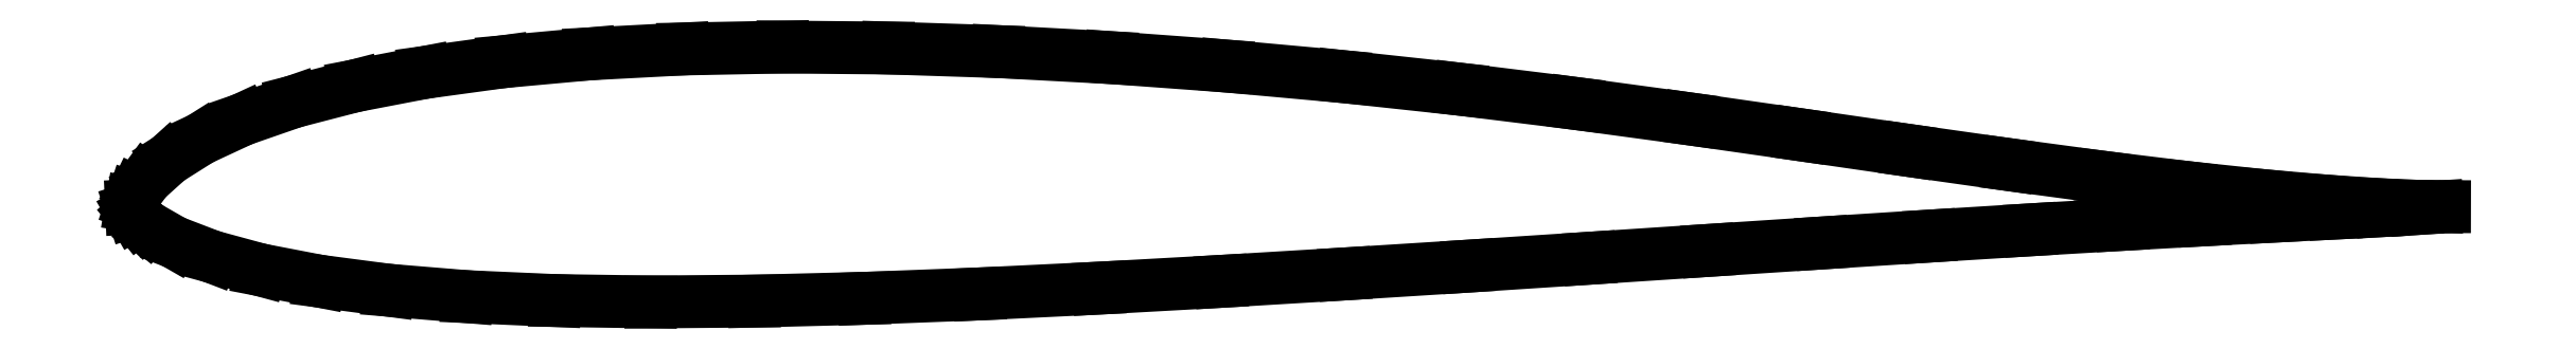
<metadata>
{"format":"dxf","ext":"dxf","renderer":"ezdxf+matplotlib","layout":"modelspace","background":"white","min_lineweight":24,"dpi":150}
</metadata>
<code>
0
SECTION
2
ENTITIES
0
LINE
8
0
10
 140.7
20
   0
11
 140.2
21
   0.001
0
LINE
8
0
10
 140.2
20
   0.001
11
 138.9
21
   0.028
0
LINE
8
0
10
 138.9
20
   0.028
11
 136.6
21
   0.129
0
LINE
8
0
10
 136.6
20
   0.129
11
 133.6
21
   0.336
0
LINE
8
0
10
 133.6
20
   0.336
11
 129.7
21
   0.672
0
LINE
8
0
10
 129.7
20
   0.672
11
 125.1
21
   1.158
0
LINE
8
0
10
 125.1
20
   1.158
11
 119.9
21
   1.794
0
LINE
8
0
10
 119.9
20
   1.794
11
 114.2
21
   2.564
0
LINE
8
0
10
 114.2
20
   2.564
11
 108.1
21
   3.437
0
LINE
8
0
10
 108.1
20
   3.437
11
 101.6
21
   4.38
0
LINE
8
0
10
 101.6
20
   4.38
11
  94.8
21
   5.348
0
LINE
8
0
10
  94.8
20
   5.348
11
  87.87
21
   6.288
0
LINE
8
0
10
  87.87
20
   6.288
11
  80.82
21
   7.159
0
LINE
8
0
10
  80.82
20
   7.159
11
  73.72
21
   7.926
0
LINE
8
0
10
  73.72
20
   7.926
11
  66.62
21
   8.57
0
LINE
8
0
10
  66.62
20
   8.57
11
  59.6
21
   9.084
0
LINE
8
0
10
  59.6
20
   9.084
11
  52.71
21
   9.454
0
LINE
8
0
10
  52.71
20
   9.454
11
  46.02
21
   9.673
0
LINE
8
0
10
  46.02
20
   9.673
11
  39.62
21
   9.731
0
LINE
8
0
10
  39.62
20
   9.731
11
  33.55
21
   9.613
0
LINE
8
0
10
  33.55
20
   9.613
11
  27.86
21
   9.314
0
LINE
8
0
10
  27.86
20
   9.314
11
  22.61
21
   8.836
0
LINE
8
0
10
  22.61
20
   8.836
11
  17.84
21
   8.182
0
LINE
8
0
10
  17.84
20
   8.182
11
  13.59
21
   7.364
0
LINE
8
0
10
  13.59
20
   7.364
11
   9.881
21
   6.402
0
LINE
8
0
10
   9.881
20
   6.402
11
   6.745
21
   5.311
0
LINE
8
0
10
   6.745
20
   5.311
11
   4.194
21
   4.124
0
LINE
8
0
10
   4.194
20
   4.124
11
   2.236
21
   2.887
0
LINE
8
0
10
   2.236
20
   2.887
11
   0.877
21
   1.66
0
LINE
8
0
10
   0.877
20
   1.66
11
   0.28
21
   0.843
0
LINE
8
0
10
   0.28
20
   0.843
11
   0.127
21
   0.525
0
LINE
8
0
10
   0.127
20
   0.525
11
   0.031
21
   0.232
0
LINE
8
0
10
   0.031
20
   0.232
11
   0.001
21
   0.053
0
LINE
8
0
10
   0.001
20
   0.053
11
   0.008
21
  -0.108
0
LINE
8
0
10
   0.008
20
  -0.108
11
   0.062
21
  -0.273
0
LINE
8
0
10
   0.062
20
  -0.273
11
   0.159
21
  -0.442
0
LINE
8
0
10
   0.159
20
  -0.442
11
   0.37
21
  -0.705
0
LINE
8
0
10
   0.37
20
  -0.705
11
   0.65
21
  -0.975
0
LINE
8
0
10
   0.65
20
  -0.975
11
   0.976
21
  -1.242
0
LINE
8
0
10
   0.976
20
  -1.242
11
   2.58
21
  -2.163
0
LINE
8
0
10
   2.58
20
  -2.163
11
   4.878
21
  -3.046
0
LINE
8
0
10
   4.878
20
  -3.046
11
   7.837
21
  -3.851
0
LINE
8
0
10
   7.837
20
  -3.851
11
  11.43
21
  -4.543
0
LINE
8
0
10
  11.43
20
  -4.543
11
  15.63
21
  -5.095
0
LINE
8
0
10
  15.63
20
  -5.095
11
  20.41
21
  -5.489
0
LINE
8
0
10
  20.41
20
  -5.489
11
  25.74
21
  -5.725
0
LINE
8
0
10
  25.74
20
  -5.725
11
  31.58
21
  -5.811
0
LINE
8
0
10
  31.58
20
  -5.811
11
  37.88
21
  -5.76
0
LINE
8
0
10
  37.88
20
  -5.76
11
  44.57
21
  -5.591
0
LINE
8
0
10
  44.57
20
  -5.591
11
  51.59
21
  -5.321
0
LINE
8
0
10
  51.59
20
  -5.321
11
  58.85
21
  -4.968
0
LINE
8
0
10
  58.85
20
  -4.968
11
  66.29
21
  -4.556
0
LINE
8
0
10
  66.29
20
  -4.556
11
  73.8
21
  -4.103
0
LINE
8
0
10
  73.8
20
  -4.103
11
  81.3
21
  -3.629
0
LINE
8
0
10
  81.3
20
  -3.629
11
  88.7
21
  -3.146
0
LINE
8
0
10
  88.7
20
  -3.146
11
  95.91
21
  -2.67
0
LINE
8
0
10
  95.91
20
  -2.67
11
 102.8
21
  -2.216
0
LINE
8
0
10
 102.8
20
  -2.216
11
 109.4
21
  -1.795
0
LINE
8
0
10
 109.4
20
  -1.795
11
 115.5
21
  -1.415
0
LINE
8
0
10
 115.5
20
  -1.415
11
 121.1
21
  -1.085
0
LINE
8
0
10
 121.1
20
  -1.085
11
 126.1
21
  -0.806
0
LINE
8
0
10
 126.1
20
  -0.806
11
 130.4
21
  -0.578
0
LINE
8
0
10
 130.4
20
  -0.578
11
 134
21
  -0.394
0
LINE
8
0
10
 134
20
  -0.394
11
 136.9
21
  -0.246
0
LINE
8
0
10
 136.9
20
  -0.246
11
 139
21
  -0.122
0
LINE
8
0
10
 139
20
  -0.122
11
 140.3
21
  -0.032
0
ENDSEC
0
EOF

</code>
